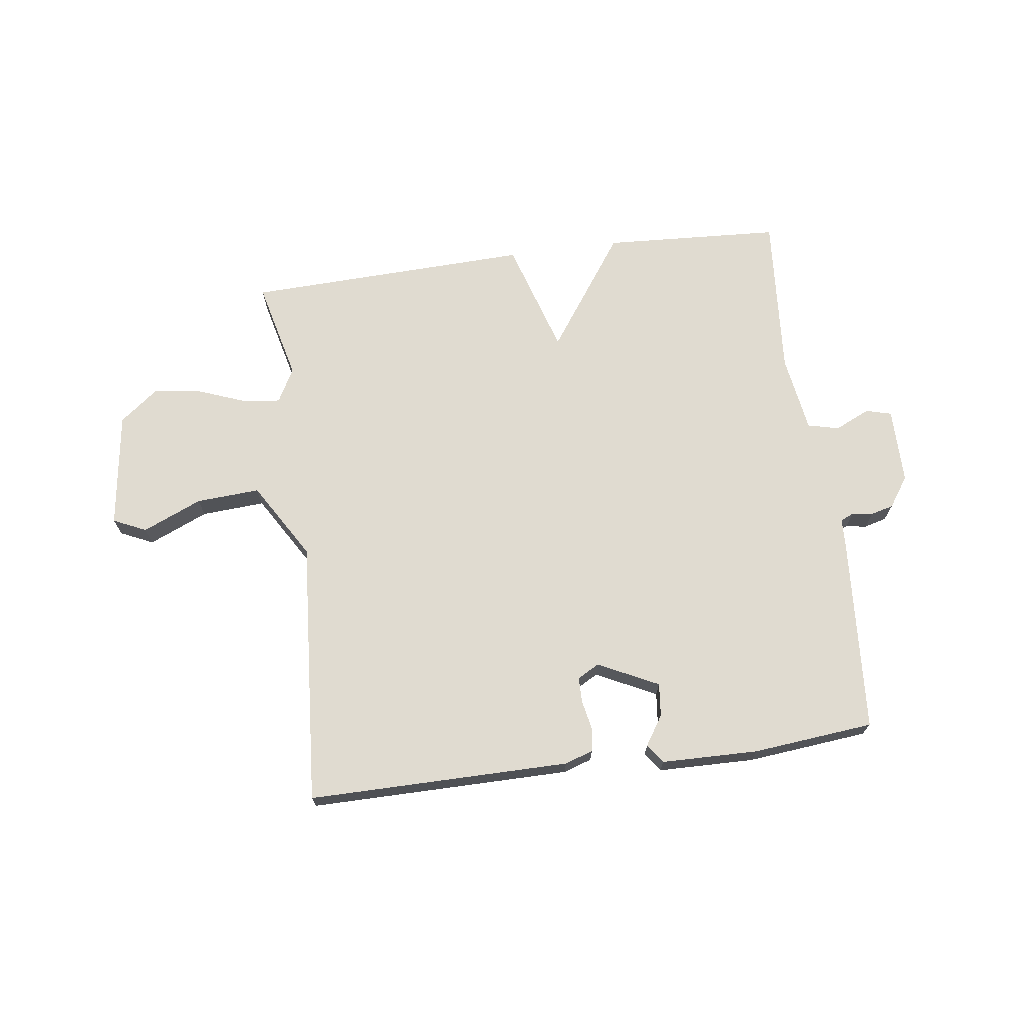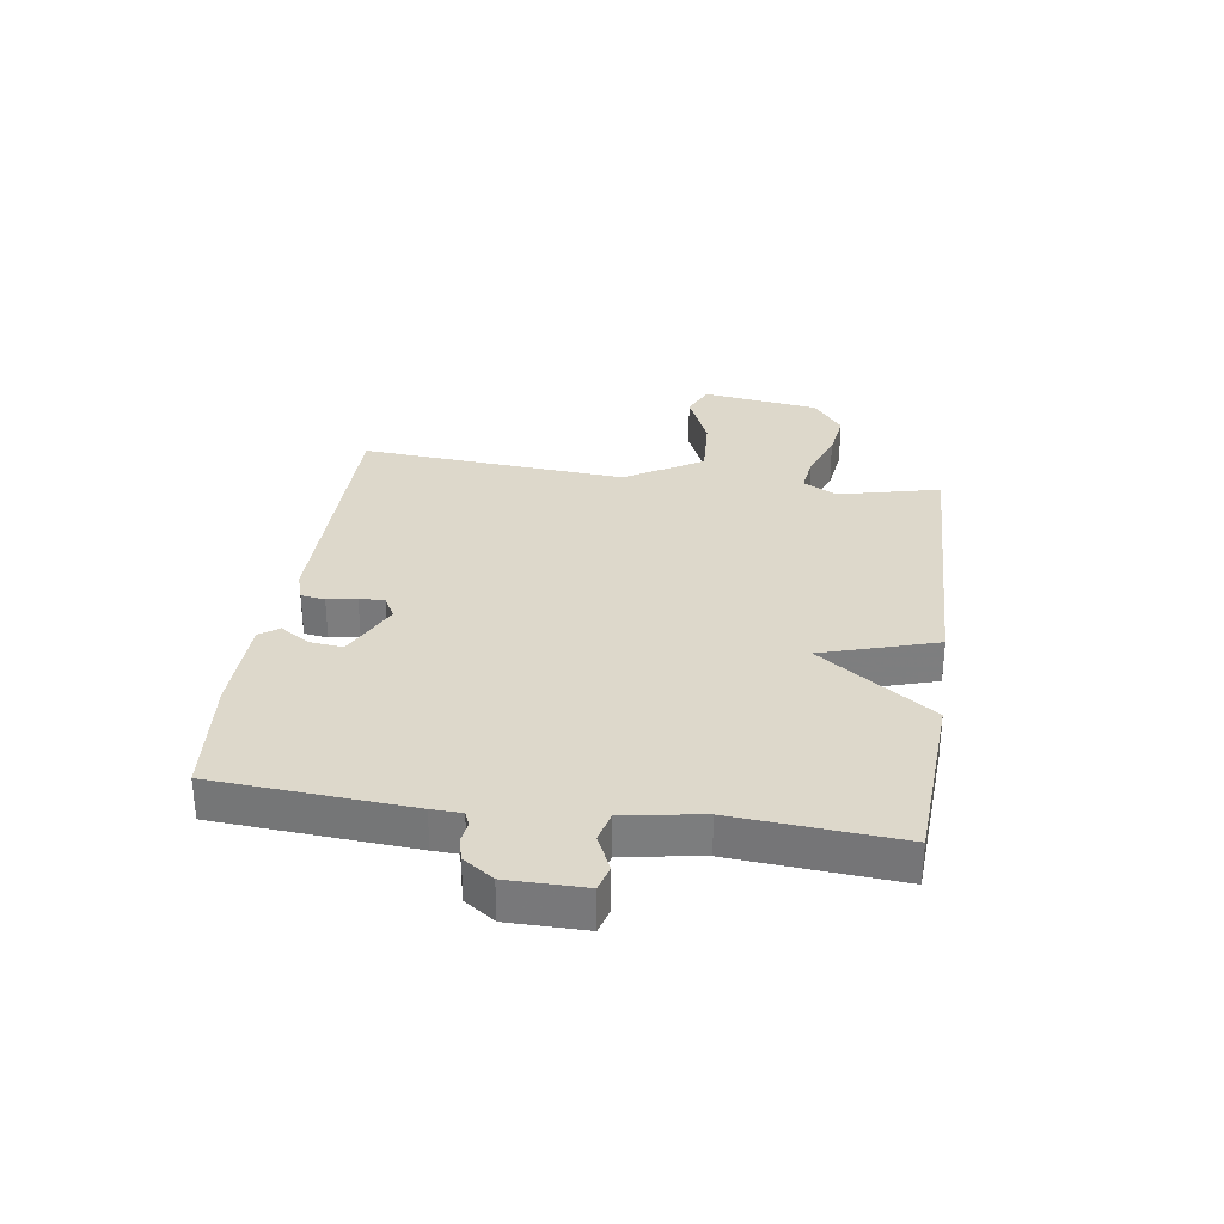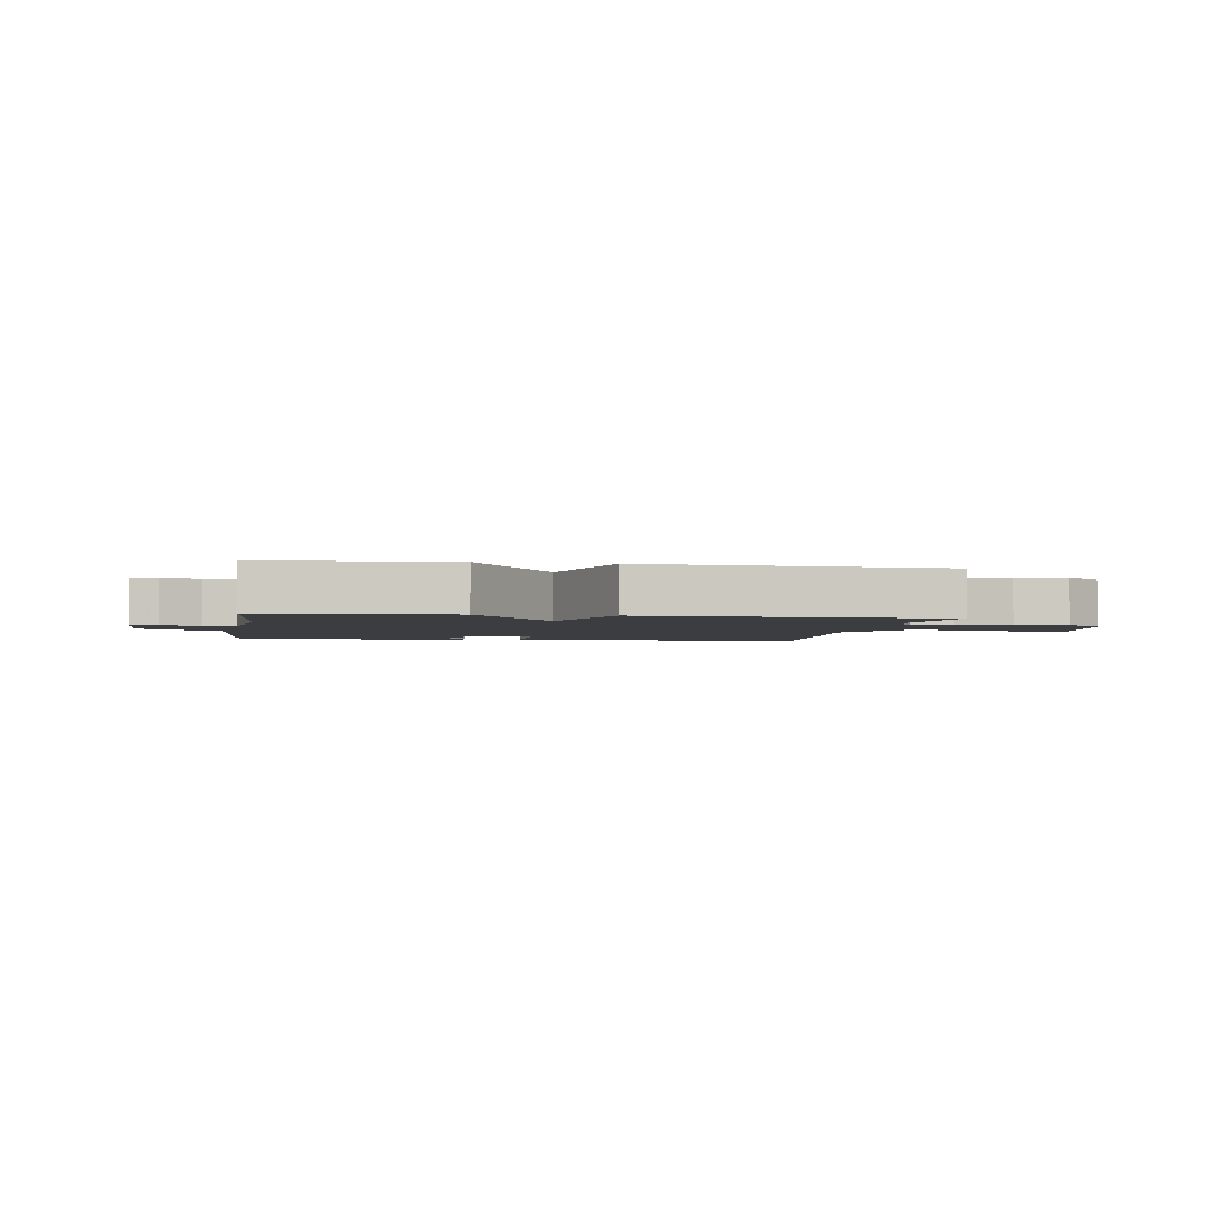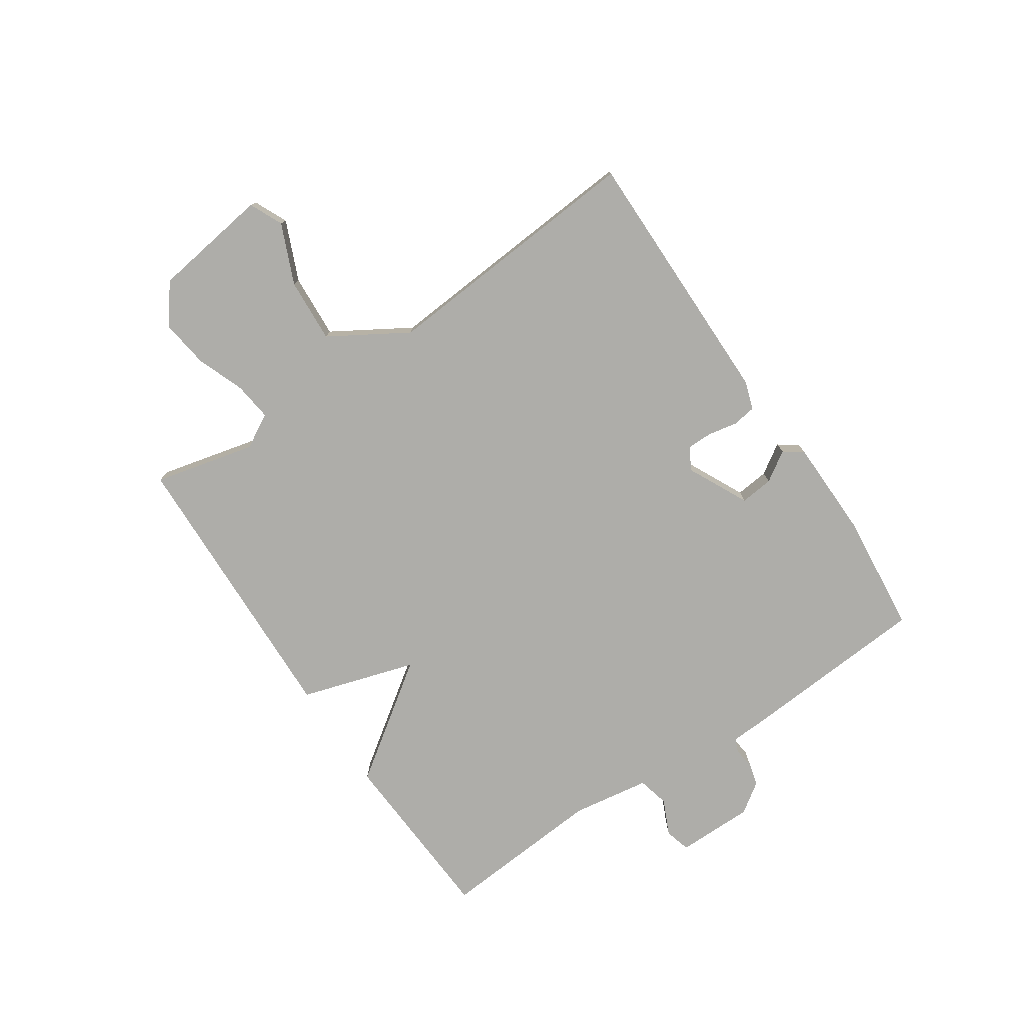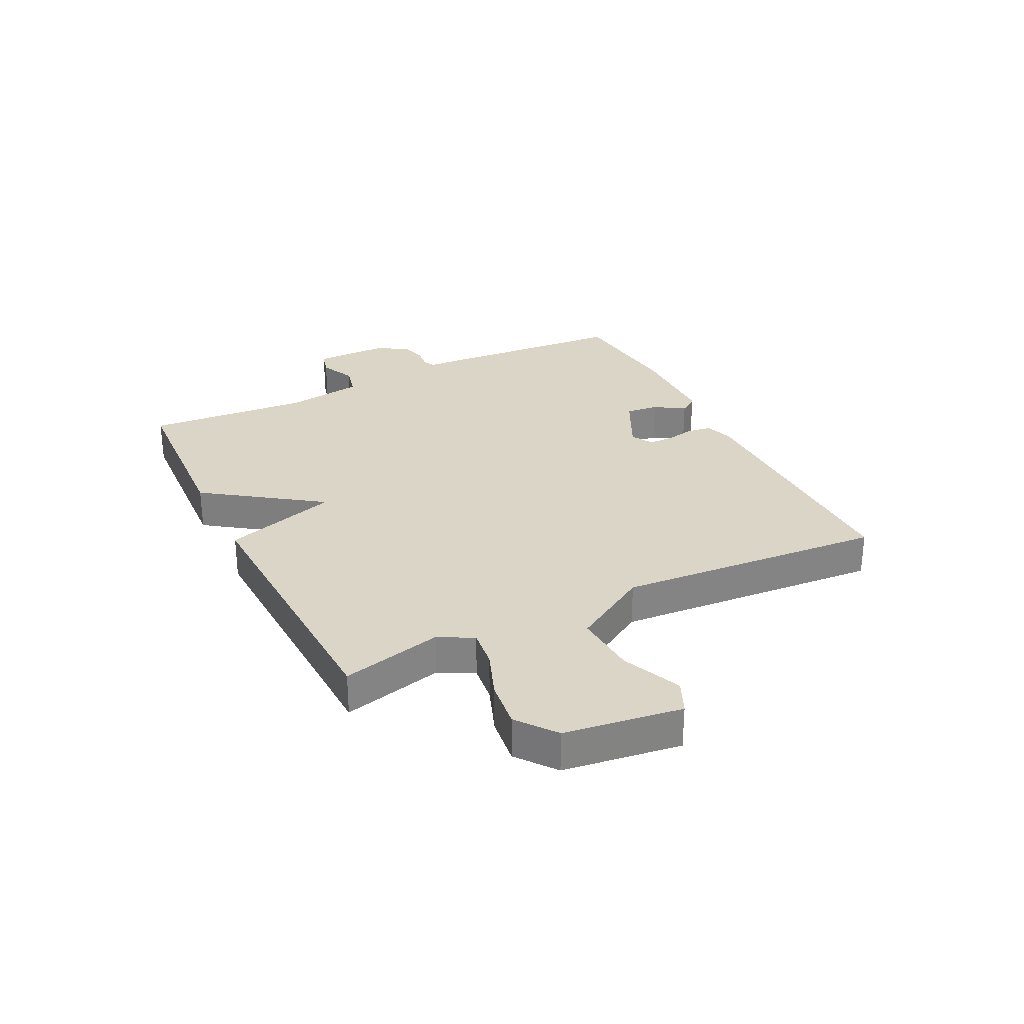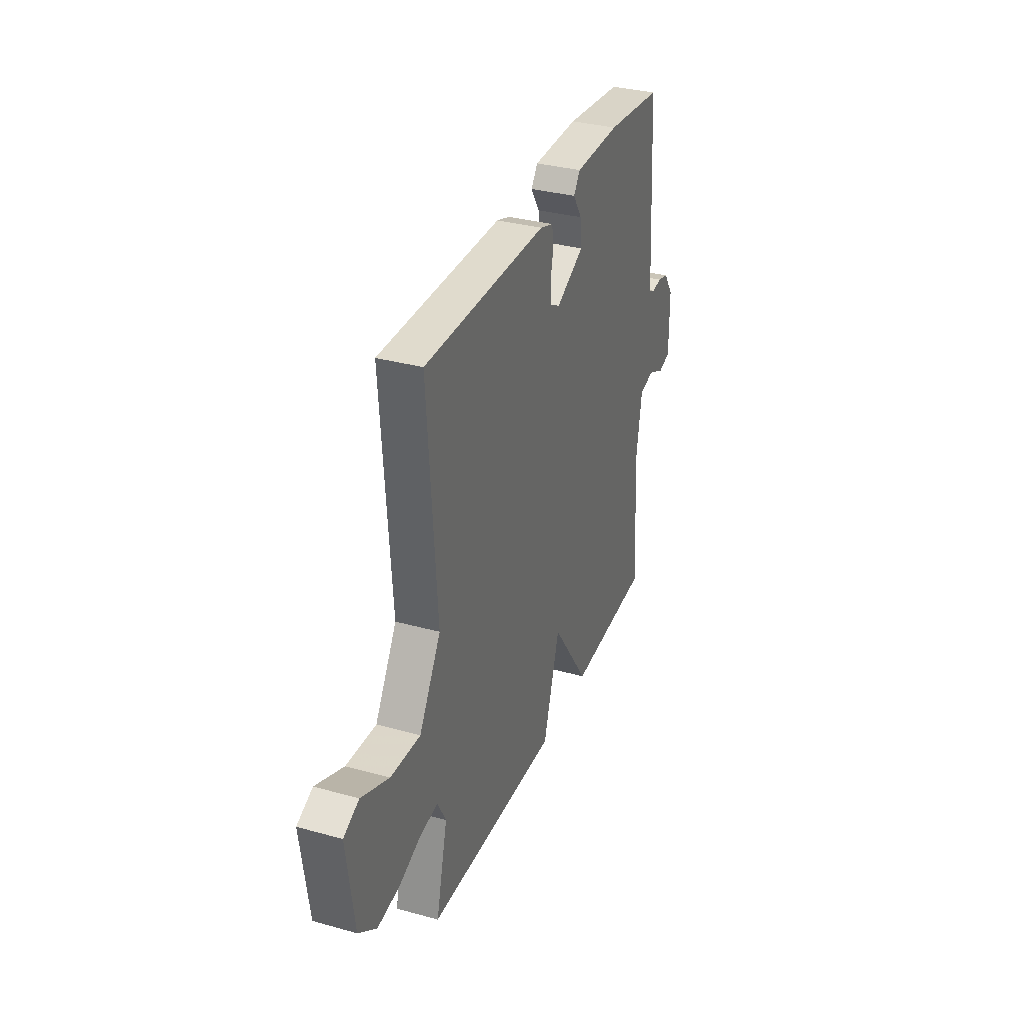
<metadata>
{"format":"obj","ext":"obj","renderer":"f3d","projection":"perspective","resolution":1024,"background":"white","views":[{"elev":69.9,"azim":-7.6,"up":"+Y"},{"elev":31.1,"azim":98.4,"up":"+Y"},{"elev":-2.7,"azim":170.6,"up":"+Y"},{"elev":-77.1,"azim":-56.0,"up":"+Y"},{"elev":29.0,"azim":-116.4,"up":"+Y"},{"elev":33.4,"azim":-69.2,"up":"+Z"}]}
</metadata>
<code>
v 0.5 0.07 -0.5
v 0.193 0.07 -0.517
v 0.054 0.07 -0.32
v -0.007 0.07 -0.517
v -0.5 0.07 -0.5
v -0.458 0.07 -0.327
v -0.49 0.07 -0.268
v -0.556 0.07 -0.276
v -0.638 0.07 -0.307
v -0.721 0.07 -0.318
v -0.787 0.07 -0.267
v -0.815 0.07 -0.066
v -0.758 0.07 -0.04
v -0.656 0.07 -0.084
v -0.546 0.07 -0.091
v -0.466 0.07 0.041
v -0.5 0.07 0.5
v -0.048 0.07 0.498
v 0.001 0.07 0.482
v 0.007 0.07 0.441
v -0.003 0.07 0.391
v -0.003 0.07 0.347
v 0.035 0.07 0.326
v 0.139 0.07 0.377
v 0.133 0.07 0.434
v 0.1 0.07 0.485
v 0.124 0.07 0.518
v 0.291 0.07 0.521
v 0.5 0.07 0.5
v 0.523 0.07 0.164
v 0.525 0.07 0.112
v 0.548 0.07 0.102
v 0.584 0.07 0.107
v 0.623 0.07 0.097
v 0.659 0.07 0.045
v 0.659 0.07 -0.087
v 0.615 0.07 -0.099
v 0.554 0.07 -0.071
v 0.5 0.07 -0.084
v 0.479 0.07 -0.218
v 0.5 0 -0.5
v 0.193 0 -0.517
v 0.054 0 -0.32
v -0.007 0 -0.517
v -0.5 0 -0.5
v -0.458 0 -0.327
v -0.49 0 -0.268
v -0.556 0 -0.276
v -0.638 0 -0.307
v -0.721 0 -0.318
v -0.787 0 -0.267
v -0.815 0 -0.066
v -0.758 0 -0.04
v -0.656 0 -0.084
v -0.546 0 -0.091
v -0.466 0 0.041
v -0.5 0 0.5
v -0.048 0 0.498
v 0.001 0 0.482
v 0.007 0 0.441
v -0.003 0 0.391
v -0.003 0 0.347
v 0.035 0 0.326
v 0.139 0 0.377
v 0.133 0 0.434
v 0.1 0 0.485
v 0.124 0 0.518
v 0.291 0 0.521
v 0.5 0 0.5
v 0.523 0 0.164
v 0.525 0 0.112
v 0.548 0 0.102
v 0.584 0 0.107
v 0.623 0 0.097
v 0.659 0 0.045
v 0.659 0 -0.087
v 0.615 0 -0.099
v 0.554 0 -0.071
v 0.5 0 -0.084
v 0.479 0 -0.218
f 36 37 38
f 35 36 38
f 34 35 38
f 33 34 38
f 32 33 38
f 31 32 38 39
f 30 31 39
f 29 30 39
f 28 29 39
f 27 28 39
f 26 27 39
f 25 26 39
f 24 25 39 40
f 19 20 21
f 18 19 21
f 17 18 21
f 16 17 21
f 15 16 21 22
f 12 13 14
f 11 12 14
f 10 11 14
f 9 10 14
f 8 9 14
f 7 8 14 15
f 15 22 23
f 7 15 23
f 6 7 23
f 6 23 24
f 5 6 24
f 4 5 24
f 3 4 24
f 3 24 40
f 2 3 40
f 1 2 40
f 78 77 76
f 78 76 75
f 78 75 74
f 78 74 73
f 78 73 72
f 79 78 72 71
f 79 71 70
f 79 70 69
f 79 69 68
f 79 68 67
f 79 67 66
f 79 66 65
f 80 79 65 64
f 61 60 59
f 61 59 58
f 61 58 57
f 61 57 56
f 62 61 56 55
f 54 53 52
f 54 52 51
f 54 51 50
f 54 50 49
f 54 49 48
f 55 54 48 47
f 63 62 55
f 63 55 47
f 63 47 46
f 64 63 46
f 64 46 45
f 64 45 44
f 64 44 43
f 80 64 43
f 80 43 42
f 80 42 41
f 1 41 42 2
f 2 42 43 3
f 3 43 44 4
f 4 44 45 5
f 5 45 46 6
f 6 46 47 7
f 7 47 48 8
f 8 48 49 9
f 9 49 50 10
f 10 50 51 11
f 11 51 52 12
f 12 52 53 13
f 13 53 54 14
f 14 54 55 15
f 15 55 56 16
f 16 56 57 17
f 17 57 58 18
f 18 58 59 19
f 19 59 60 20
f 20 60 61 21
f 21 61 62 22
f 22 62 63 23
f 23 63 64 24
f 24 64 65 25
f 25 65 66 26
f 26 66 67 27
f 27 67 68 28
f 28 68 69 29
f 29 69 70 30
f 30 70 71 31
f 31 71 72 32
f 32 72 73 33
f 33 73 74 34
f 34 74 75 35
f 35 75 76 36
f 36 76 77 37
f 37 77 78 38
f 38 78 79 39
f 39 79 80 40
f 40 80 41 1

</code>
